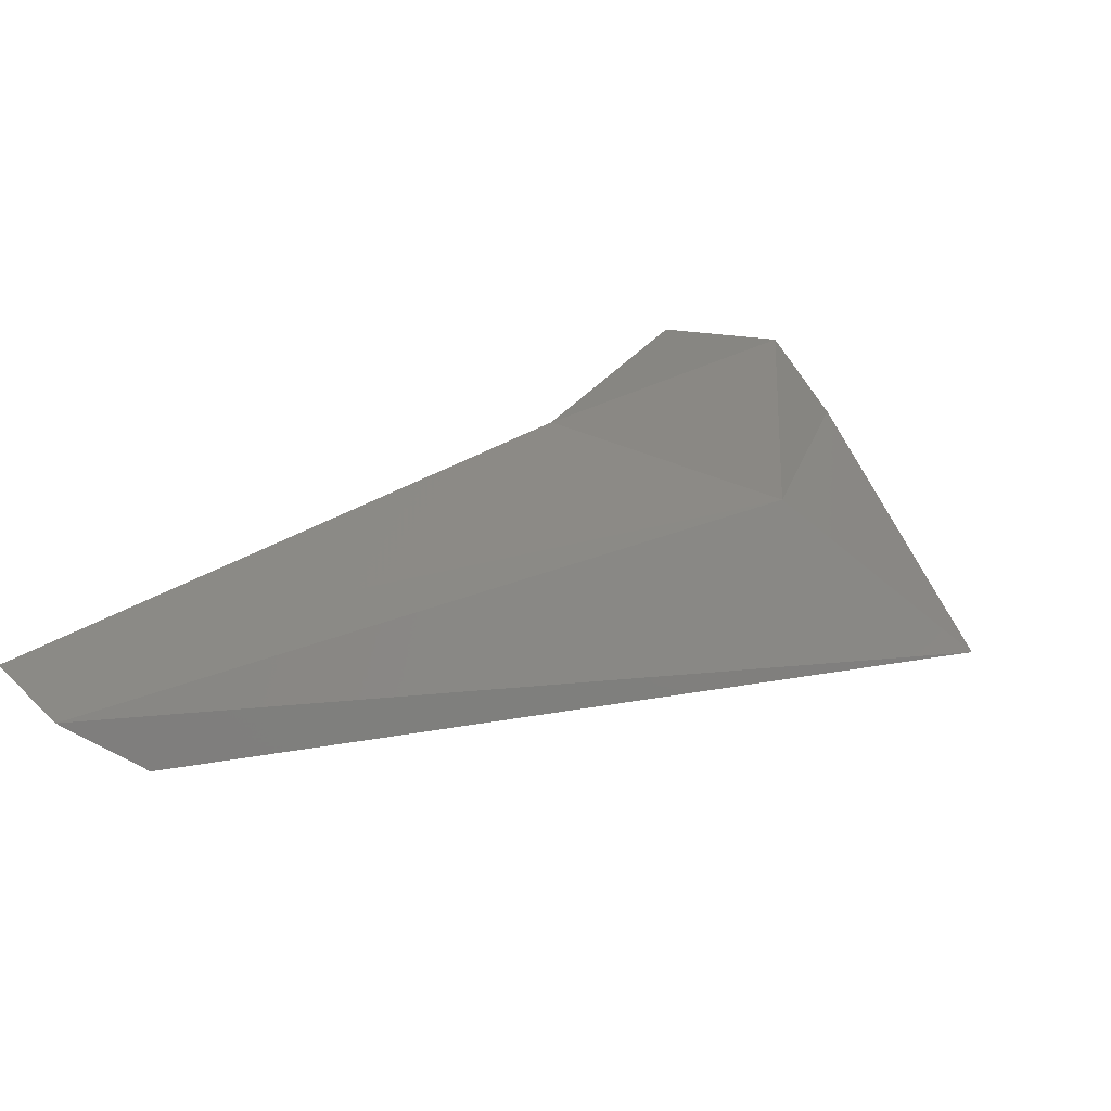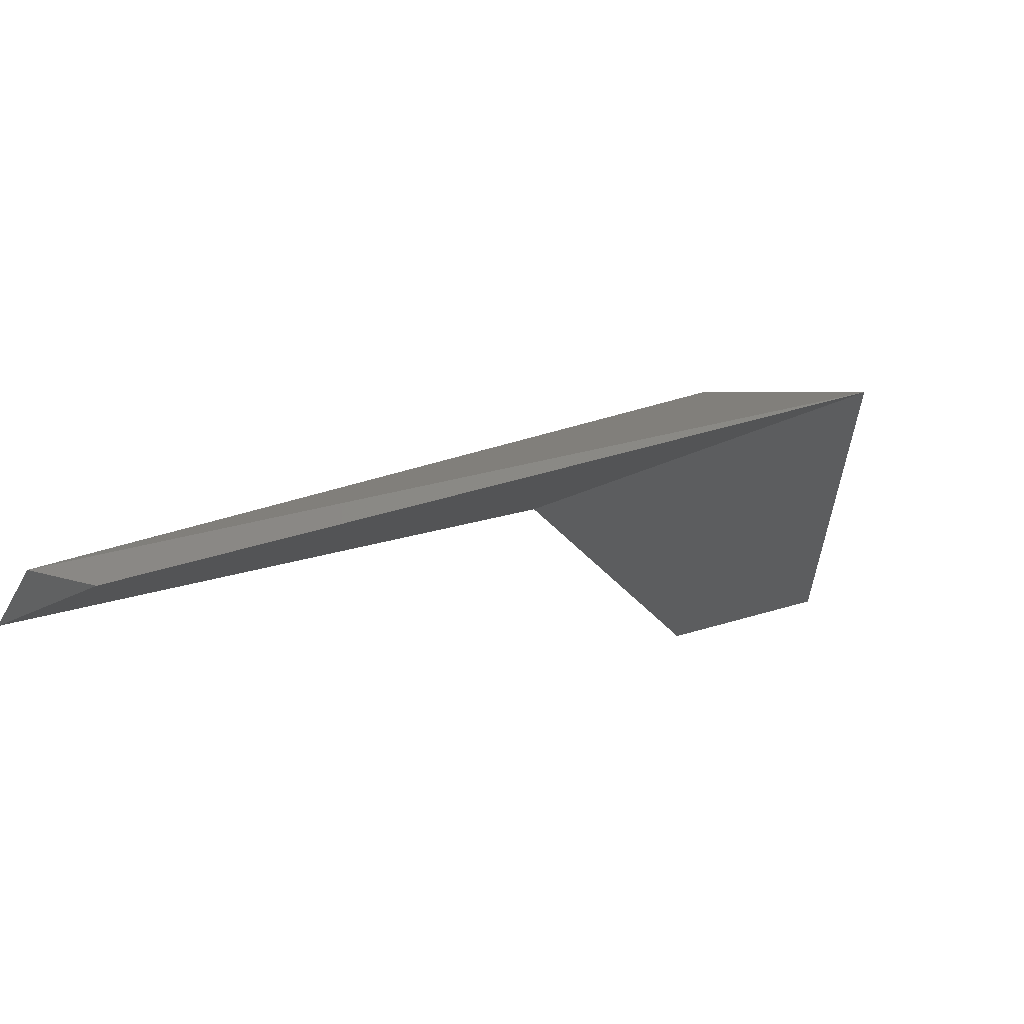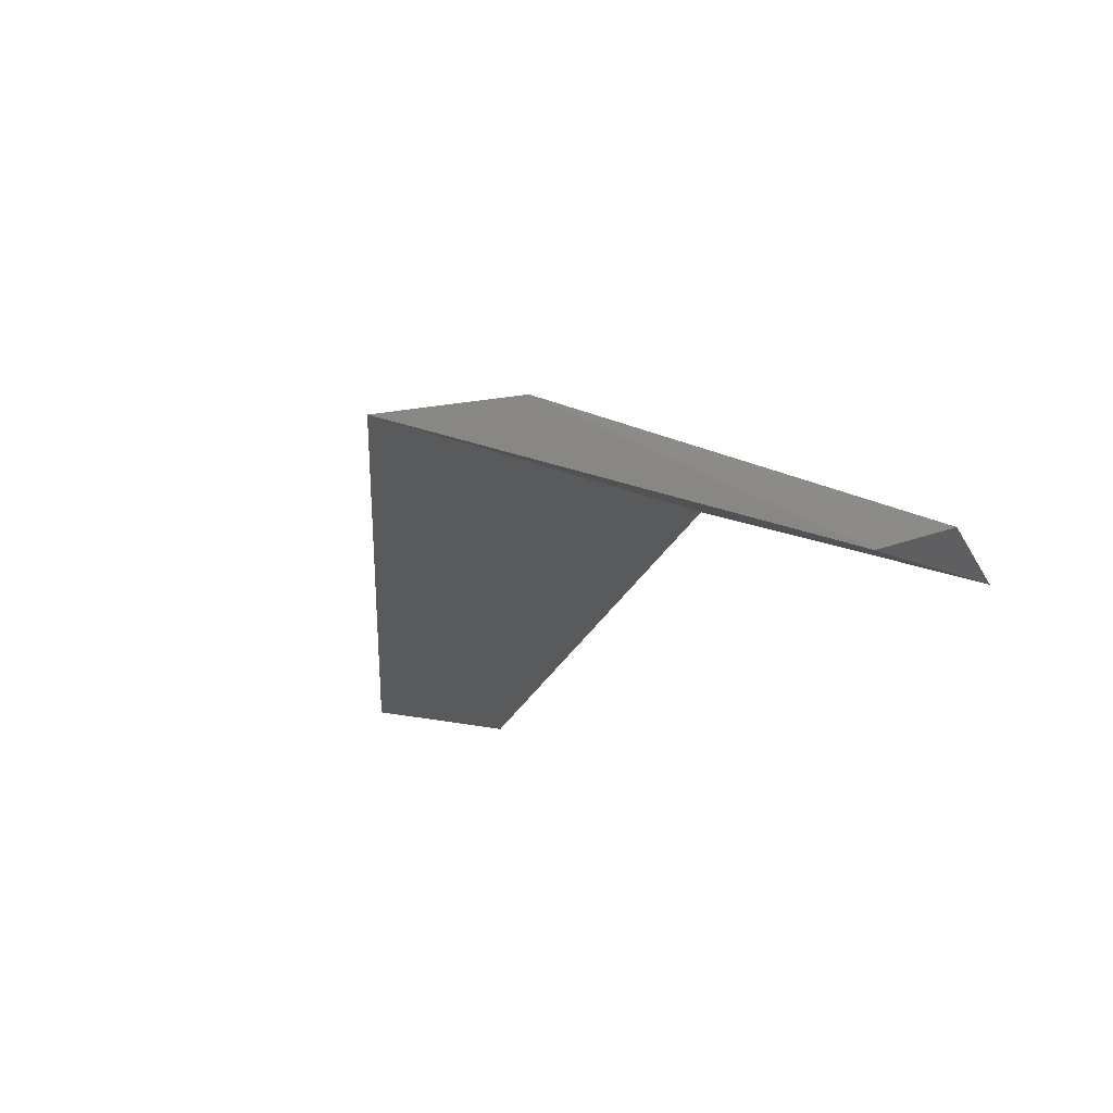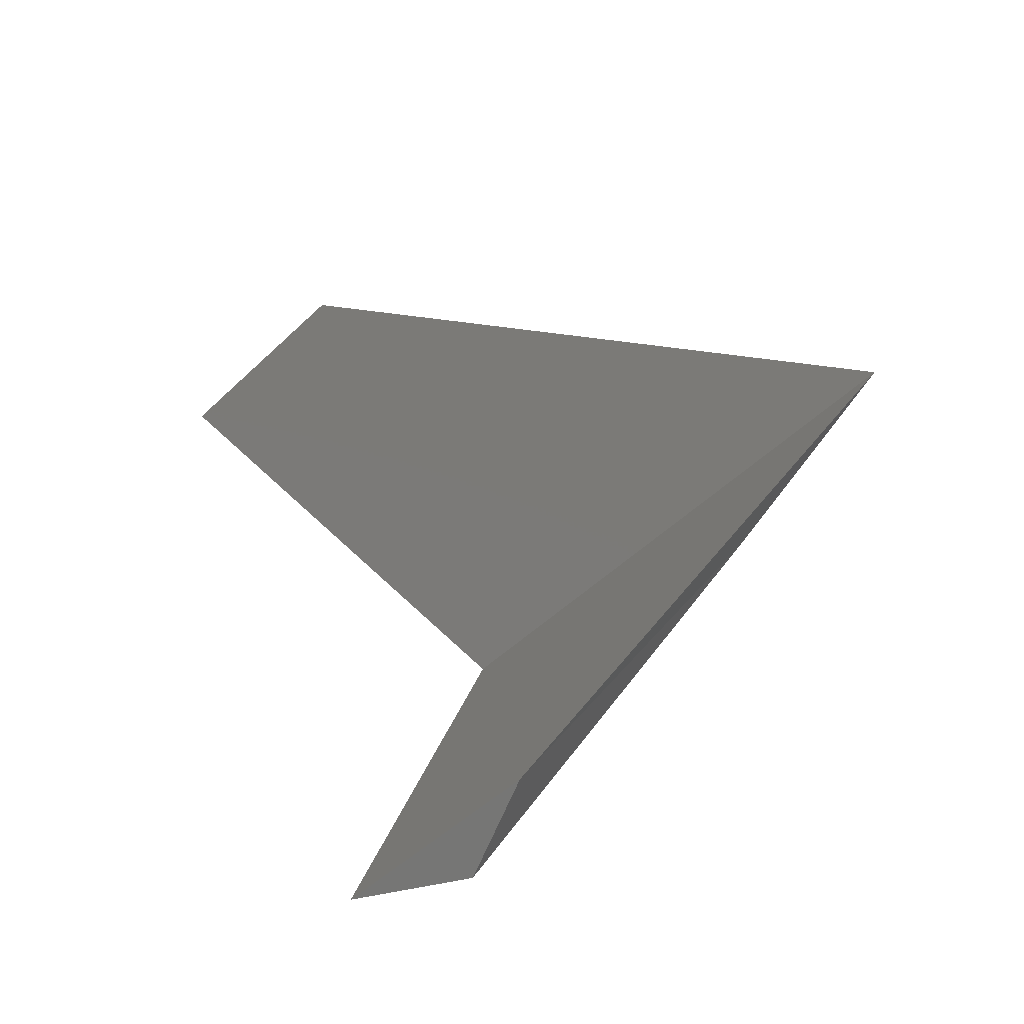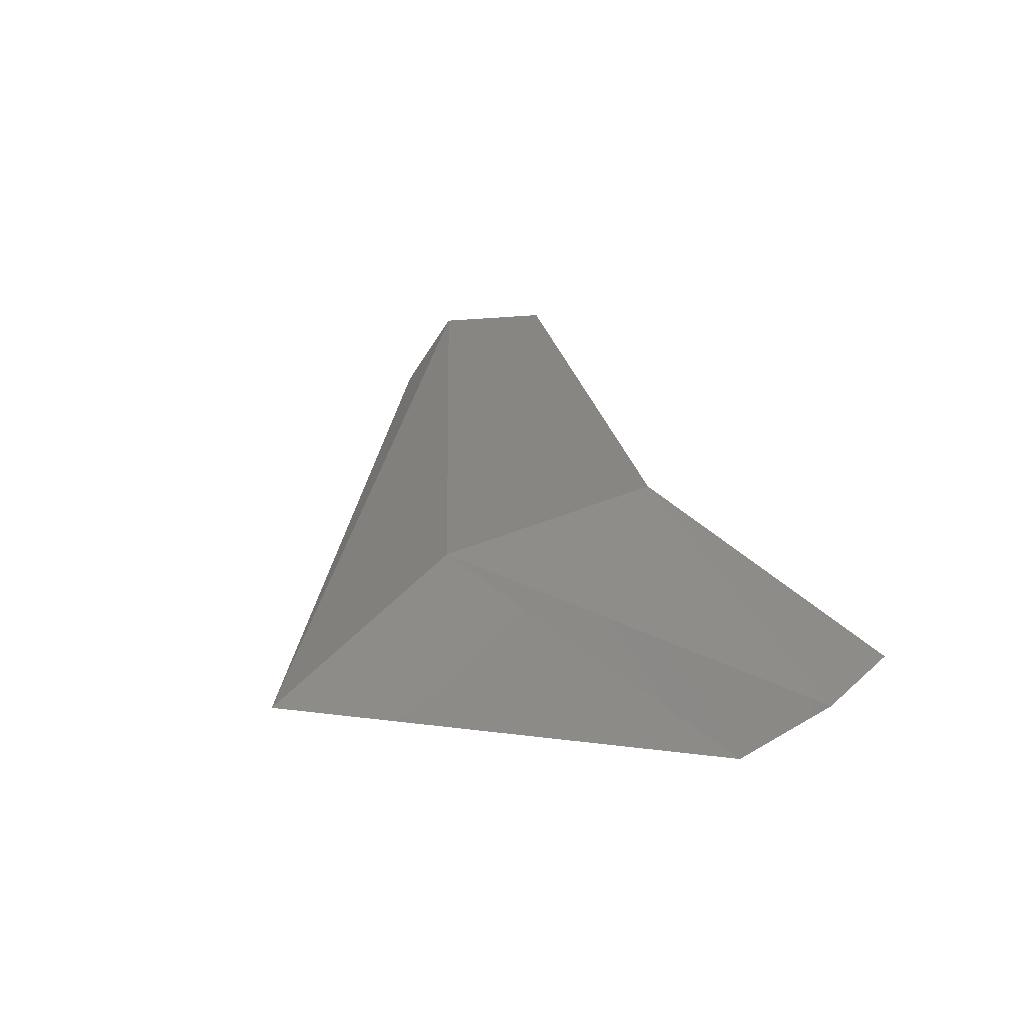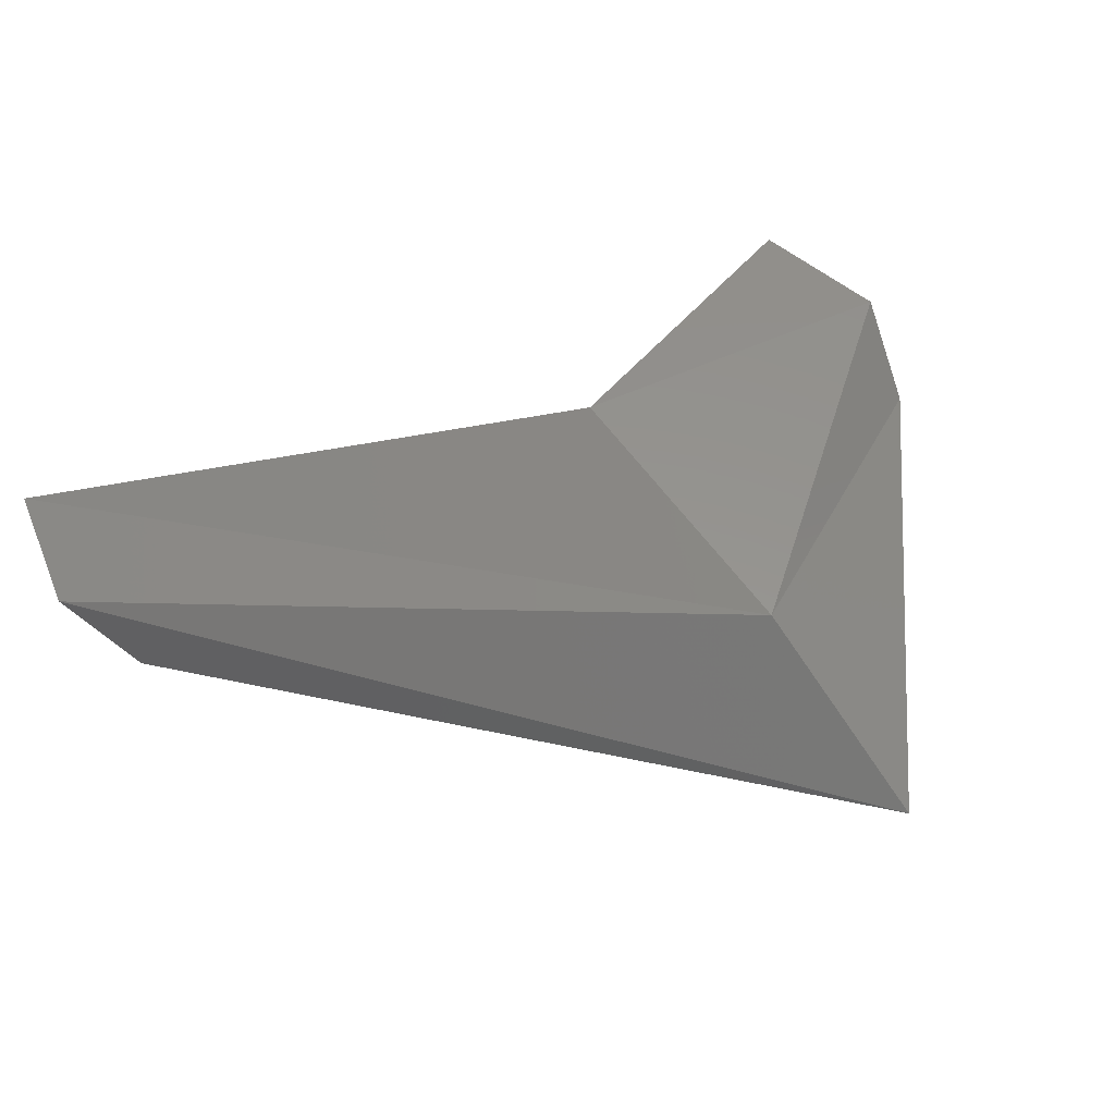
<metadata>
{"format":"stl","ext":"stl","renderer":"f3d","projection":"perspective","resolution":1024,"background":"white","views":[{"elev":45.6,"azim":39.0,"up":"+Y"},{"elev":-17.0,"azim":50.7,"up":"+Y"},{"elev":-10.5,"azim":126.9,"up":"+Y"},{"elev":-45.6,"azim":48.3,"up":"+Z"},{"elev":37.8,"azim":137.1,"up":"+Y"},{"elev":74.6,"azim":53.5,"up":"+Y"}]}
</metadata>
<code>
# stl→obj: 7 verts, 14 faces
v 33.63 -87.39 81.22
v 33.64 -87.39 81.22
v 33.66 -87.38 81.21
v 33.64 -87.38 81.21
v 33.65 -87.39 81.2
v 33.64 -87.39 81.2
v 33.65 -87.38 81.21
f 1 2 1
f 2 1 3
f 1 3 4
f 3 4 5
f 4 5 6
f 5 6 6
f 6 4 6
f 4 6 7
f 6 7 5
f 7 5 3
f 4 1 7
f 1 7 1
f 7 1 3
f 1 3 2

</code>
